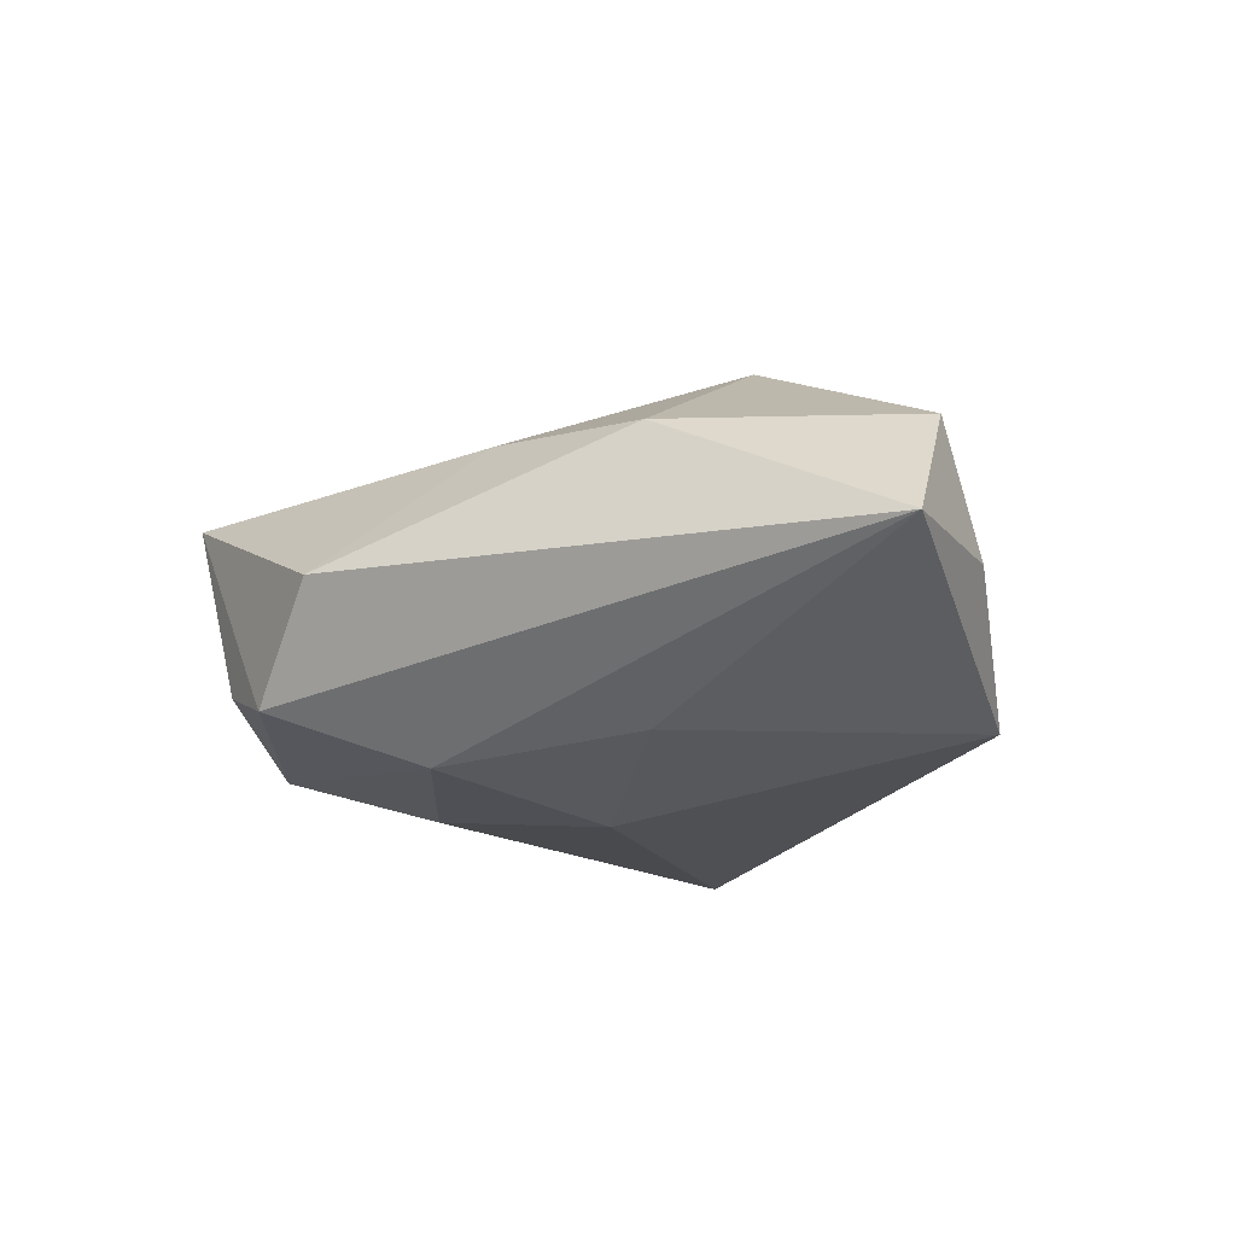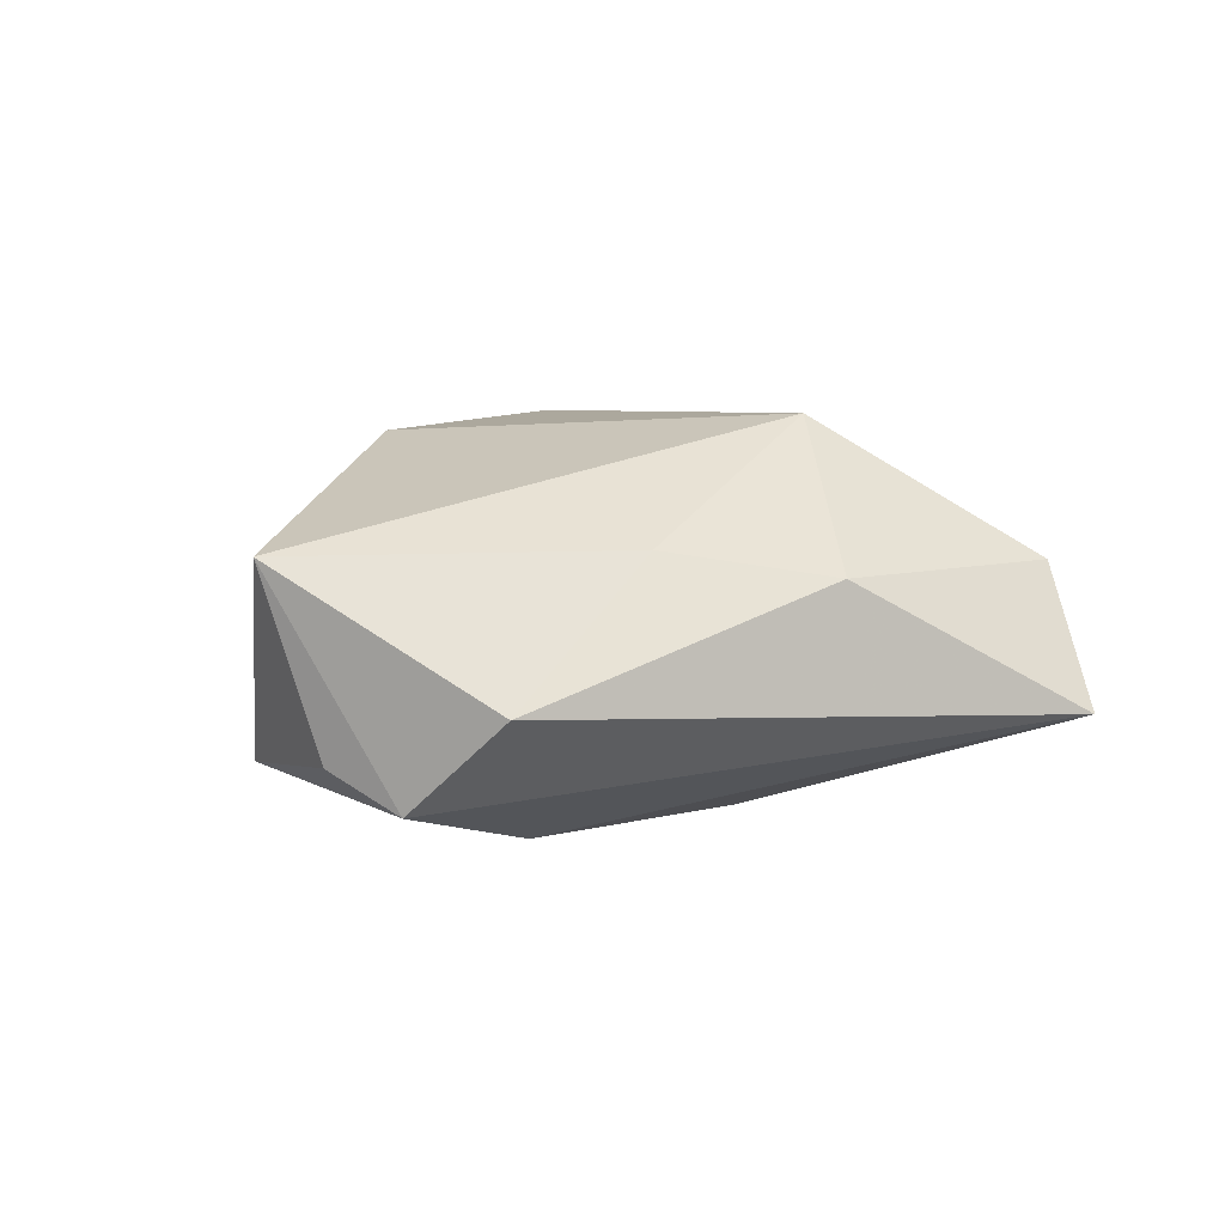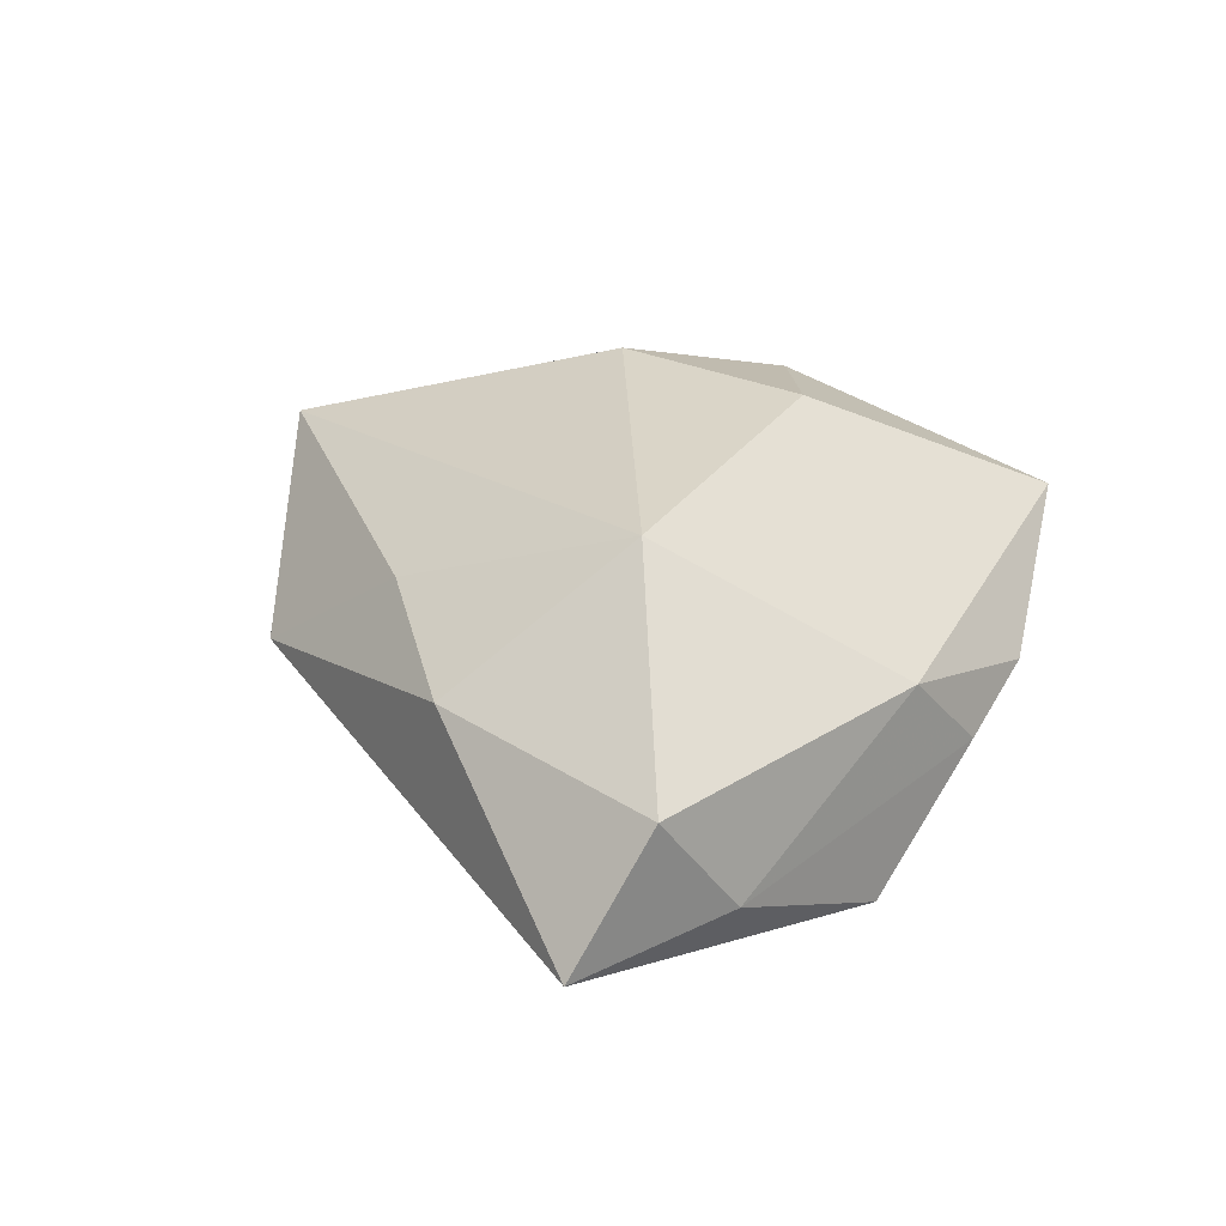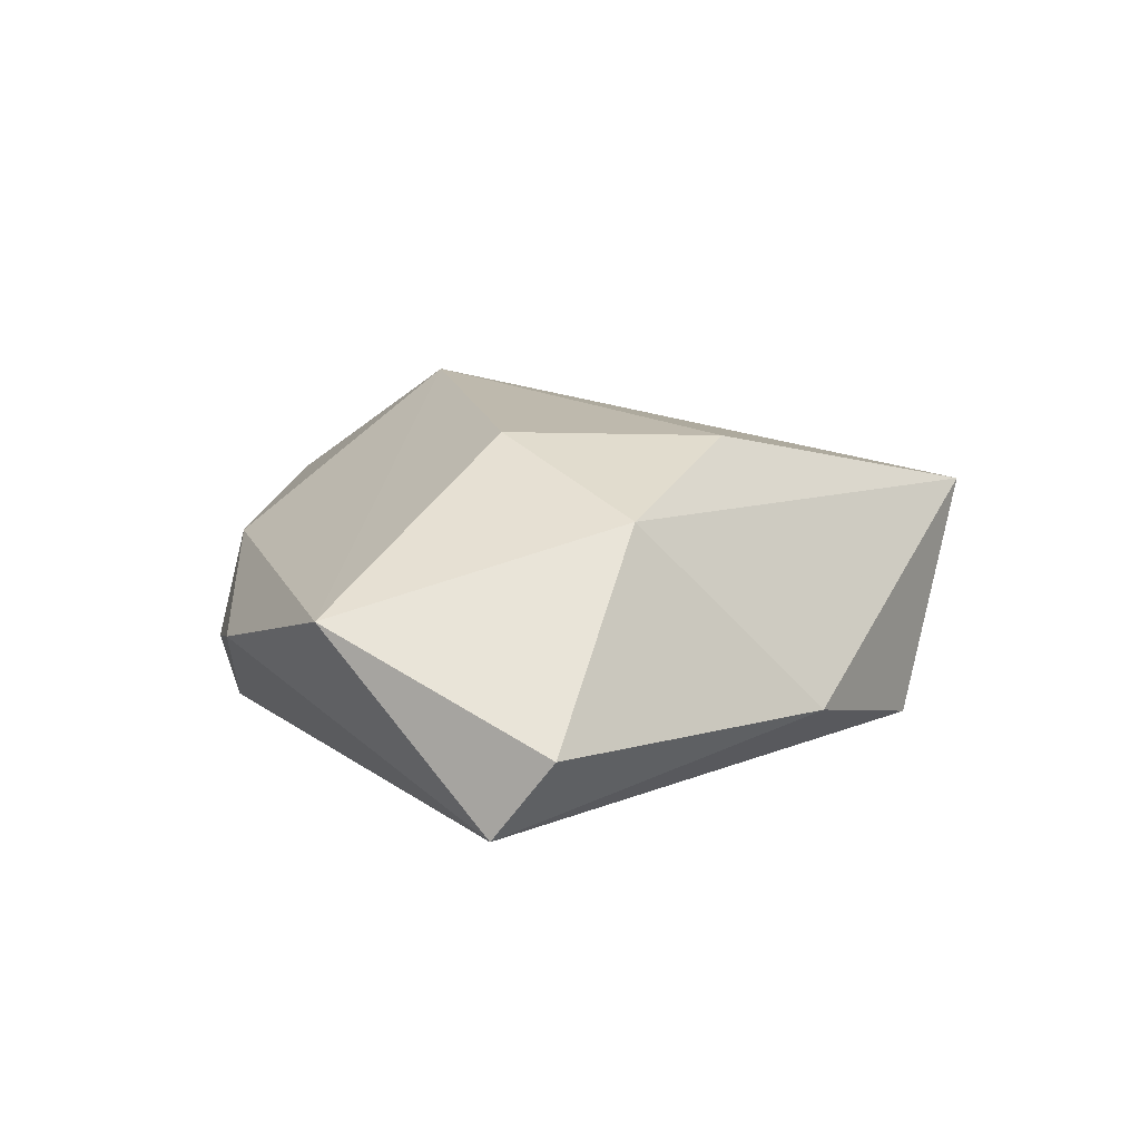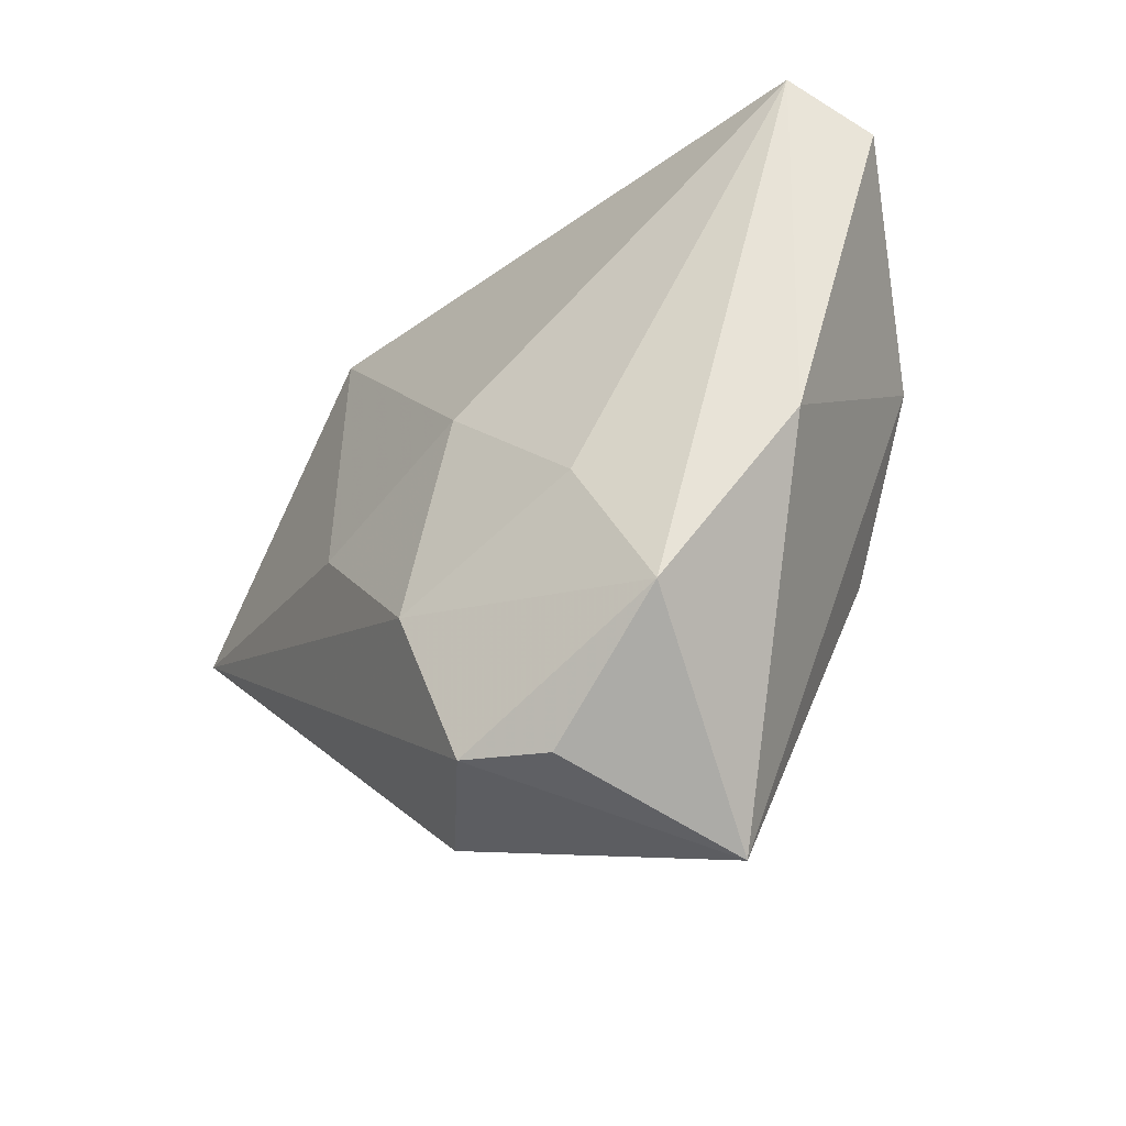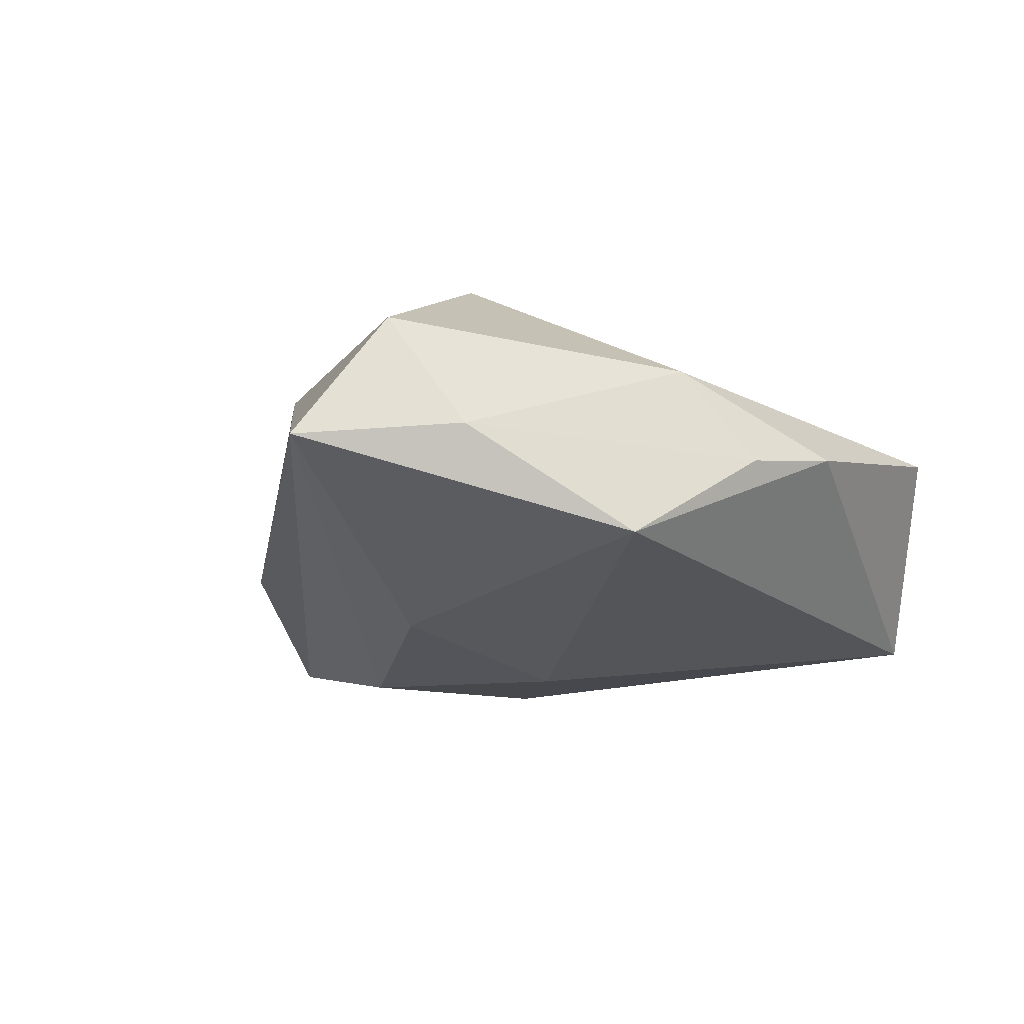
<metadata>
{"format":"obj","ext":"obj","renderer":"f3d","projection":"perspective","resolution":1024,"background":"white","views":[{"elev":-23.0,"azim":72.0,"up":"+Z"},{"elev":9.3,"azim":31.1,"up":"+Z"},{"elev":32.5,"azim":108.8,"up":"+Z"},{"elev":12.9,"azim":-112.8,"up":"+Z"},{"elev":-45.7,"azim":-135.6,"up":"+Y"},{"elev":-20.3,"azim":131.2,"up":"+Z"}]}
</metadata>
<code>
v 0.0078 0.03781 -0.003445
v -0.03379 0.005069 0.015
v 0.006503 -0.0247 -0.01933
v 0.04689 0.01548 0.008082
v 0.00308 -0.04217 -0.01389
v 0.04108 0.02204 -0.004767
v 0.02059 -0.005556 -0.01784
v -0.01478 0.01213 0.02172
v -0.005439 -0.04364 -0.009564
v 0.02234 0.005688 0.02339
v 0.05511 0.008977 -0.006897
v -0.02191 -0.0342 -0.01255
v -0.04333 0.02462 -0.01327
v -0.0156 -0.01822 -0.01752
v -0.001801 -0.002598 -0.02079
v -0.004271 0.04011 -0.0004755
v 0.02336 0.03175 -0.01511
v -0.03021 0.03779 0.006972
v 0.03603 -0.01134 0.00854
v 0.01504 0.03281 0.006965
v 0.01463 -0.04034 -0.00313
v -0.04739 0.01936 -0.004638
v -0.03586 -0.01603 -0.00656
v 0.01983 -0.02223 0.01158
v -0.01073 -0.04733 0.01171
v -0.02108 -0.01096 0.02082
f 13 12 23
f 23 25 2
f 12 25 23
f 22 23 2
f 13 23 22
f 14 12 13
f 13 15 14
f 13 16 17
f 17 15 13
f 2 25 26
f 18 22 2
f 18 16 13
f 13 22 18
f 4 19 11
f 9 25 12
f 12 5 9
f 9 5 25
f 7 17 11
f 15 17 7
f 3 14 15
f 15 7 3
f 3 5 12
f 12 14 3
f 11 5 3
f 3 7 11
f 25 5 21
f 21 24 25
f 19 24 21
f 21 5 11
f 11 19 21
f 16 18 20
f 19 4 10
f 10 24 19
f 25 24 10
f 4 20 10
f 10 26 25
f 10 20 18
f 1 17 16
f 16 20 1
f 6 20 4
f 11 17 6
f 6 4 11
f 17 1 6
f 6 1 20
f 2 26 8
f 26 10 8
f 8 18 2
f 8 10 18

</code>
